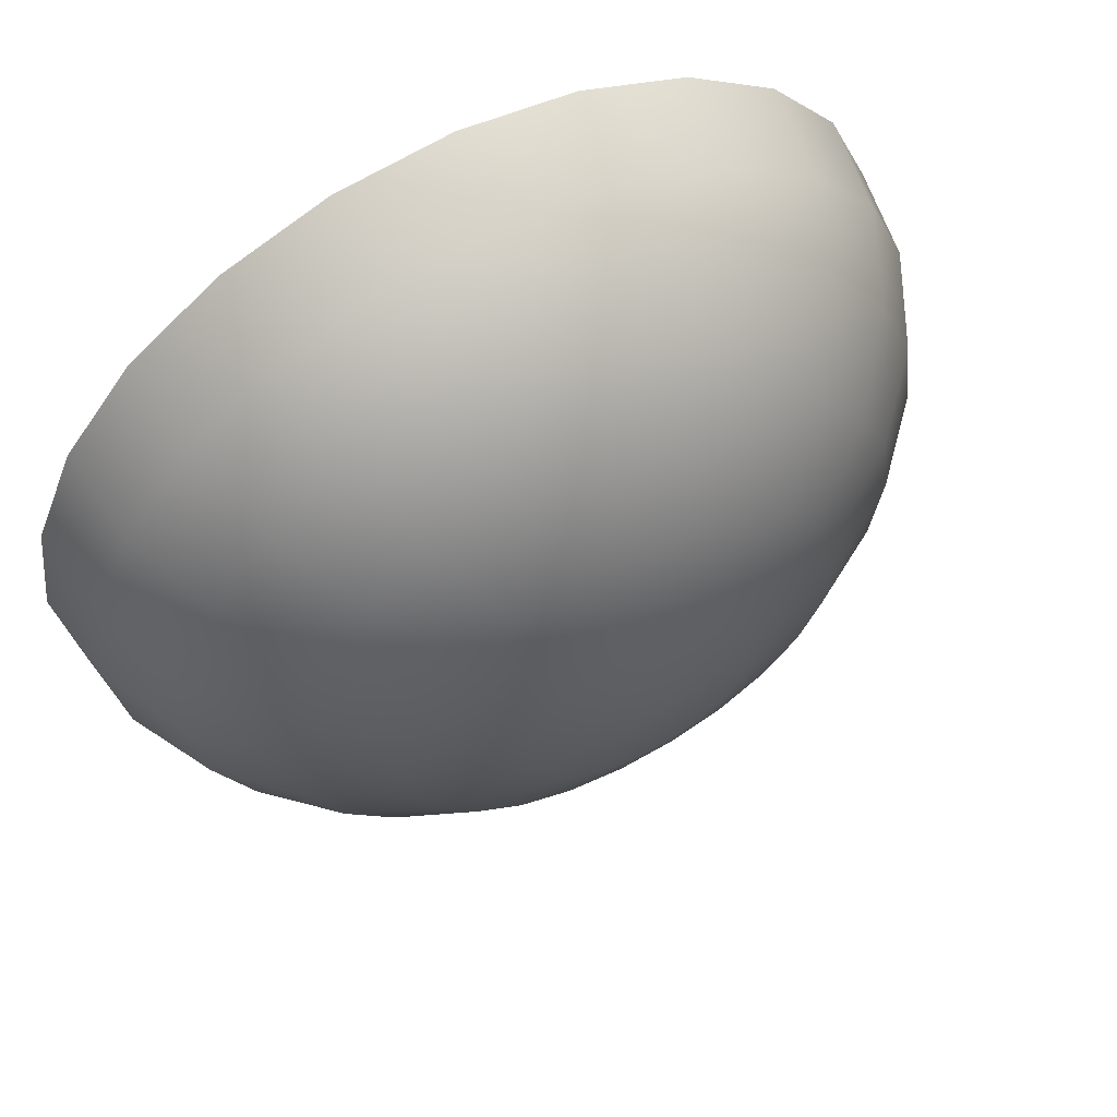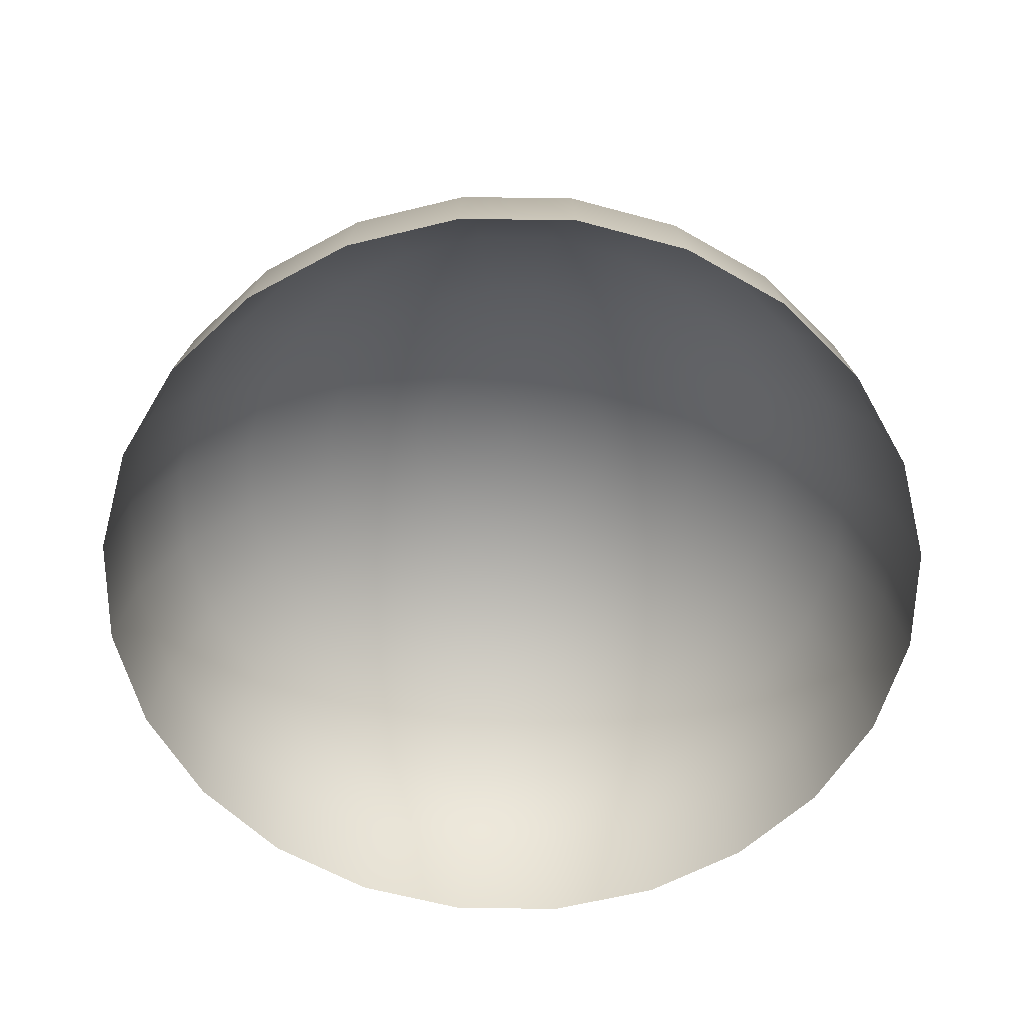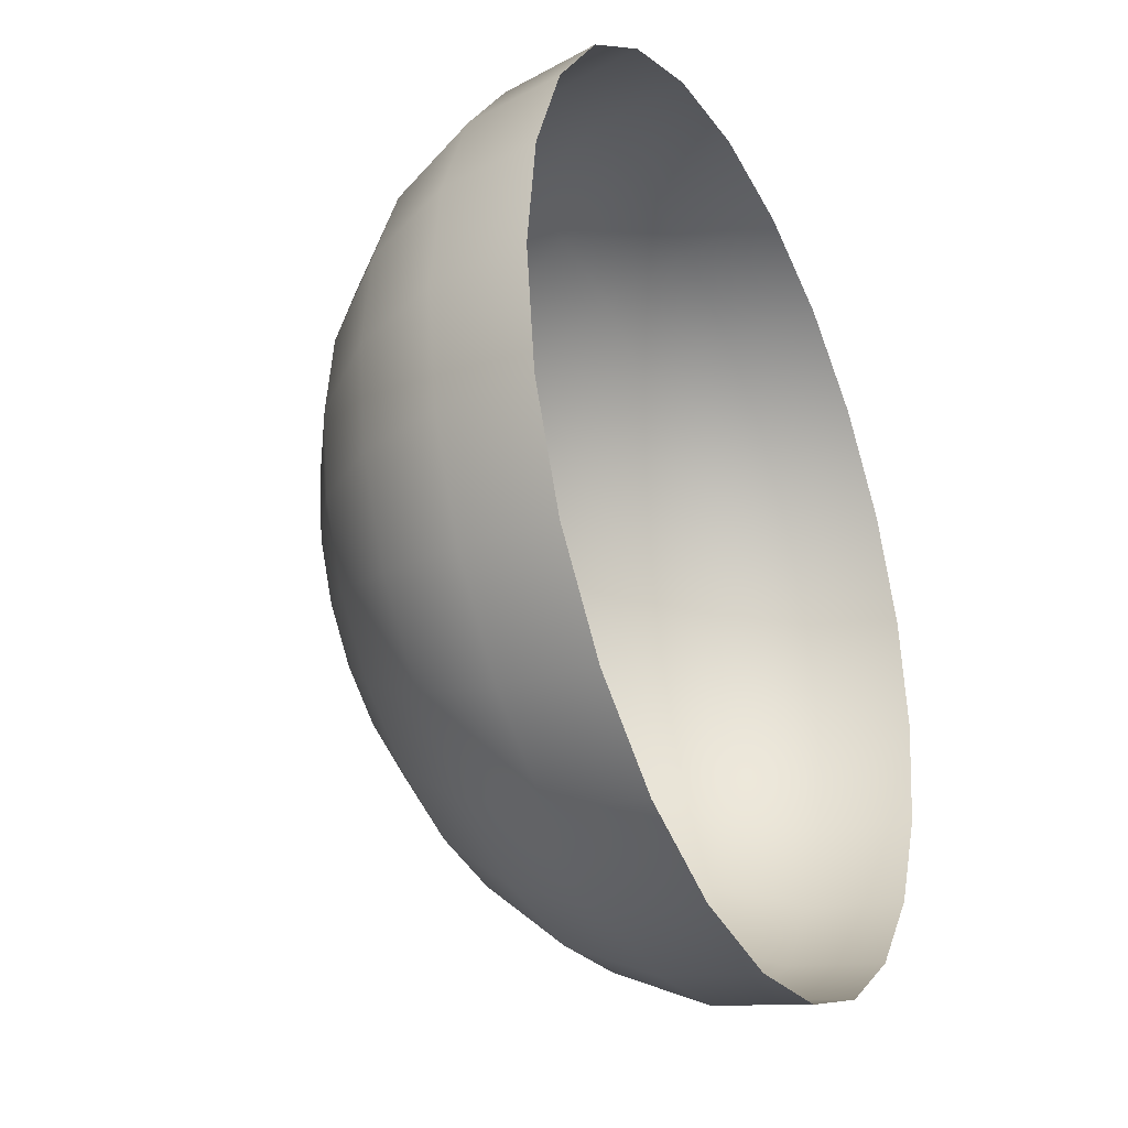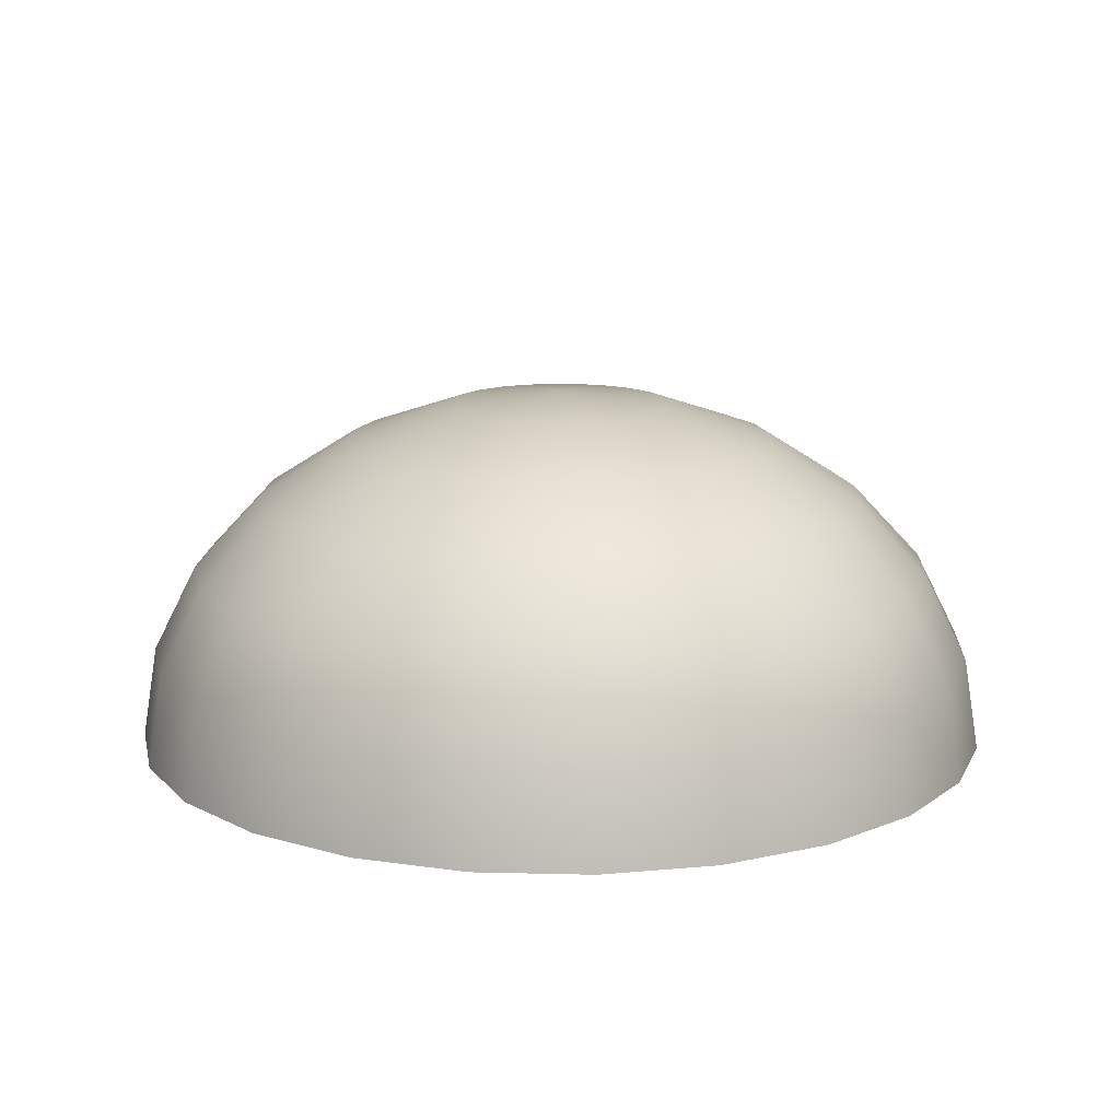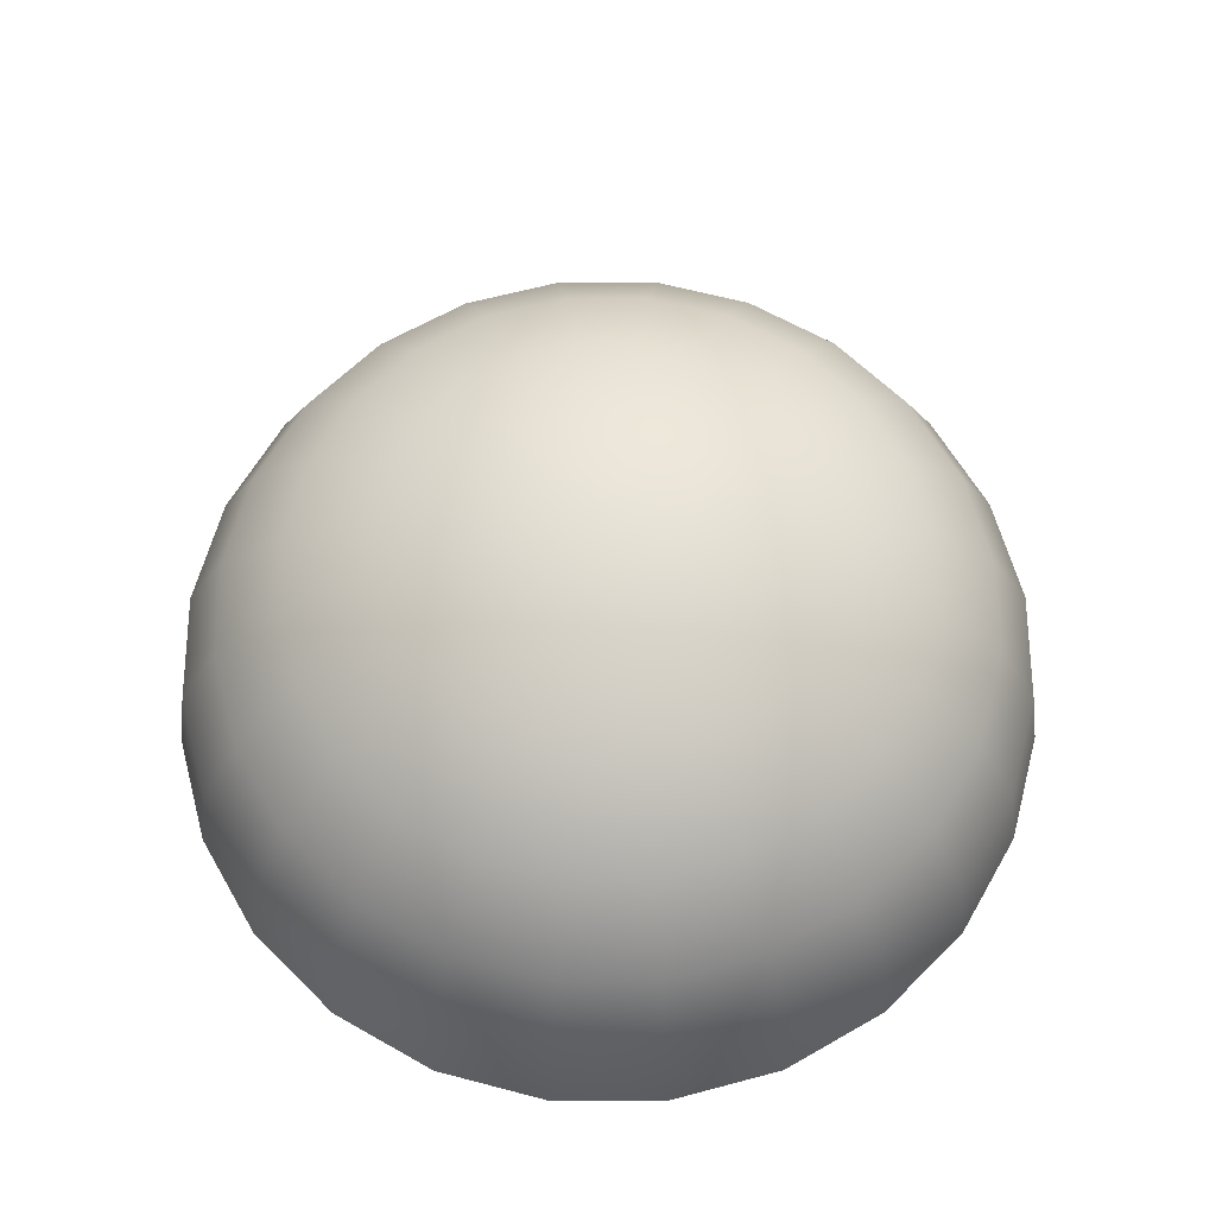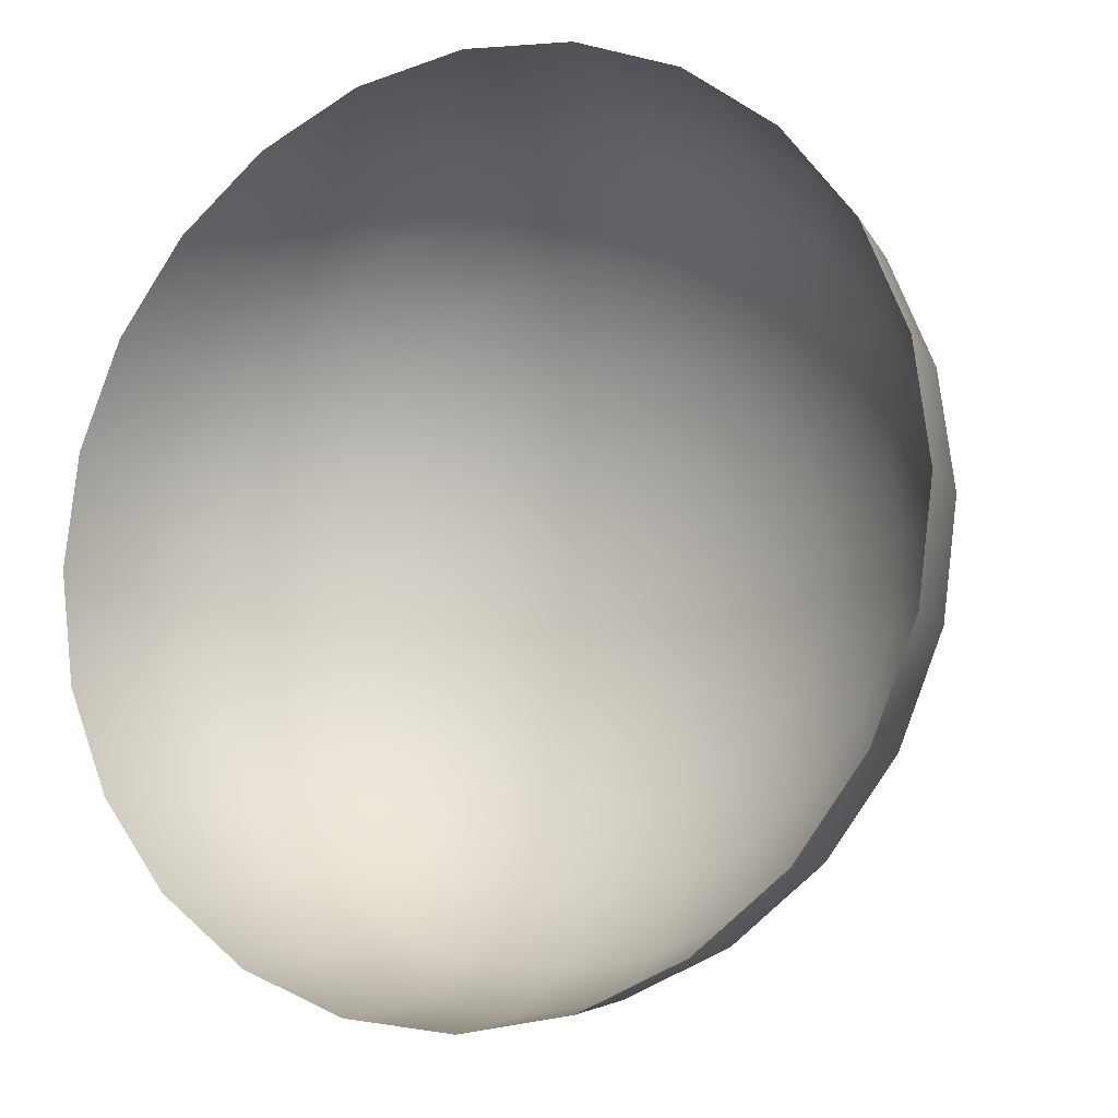
<metadata>
{"format":"obj","ext":"obj","renderer":"f3d","projection":"perspective","resolution":1024,"background":"white","views":[{"elev":61.7,"azim":152.2,"up":"+Z"},{"elev":-59.8,"azim":171.8,"up":"+Y"},{"elev":-31.6,"azim":-64.2,"up":"+Z"},{"elev":13.9,"azim":175.7,"up":"+Y"},{"elev":63.2,"azim":142.4,"up":"+Y"},{"elev":-11.1,"azim":28.9,"up":"+Z"}]}
</metadata>
<code>
g Minion_Glass
v -0.176 1.314 -0.6568
v -2.871e-08 1.459 -0.6568
v -2.972e-08 1.314 -0.68
v -0.17 1.459 -0.6344
v -0.34 1.314 -0.5889
v 0.17 1.459 -0.6344
v 0.176 1.314 -0.6568
v -0.3284 1.459 -0.5688
v -0.4808 1.314 -0.4808
v 0.3284 1.459 -0.5688
v 0.34 1.314 -0.5889
v -0.4644 1.459 -0.4644
v -0.5889 1.314 -0.34
v 0.4644 1.459 -0.4644
v 0.4808 1.314 -0.4808
v -0.5688 1.459 -0.3284
v -0.6568 1.314 -0.176
v 0.5688 1.459 -0.3284
v 0.5889 1.314 -0.34
v -0.6344 1.459 -0.17
v -0.68 1.314 -7.629e-08
v 0.6344 1.459 -0.17
v 0.6568 1.314 -0.176
v -0.6568 1.459 -7.629e-08
v -0.6568 1.314 0.176
v 0.6568 1.459 5.531e-07
v 0.68 1.314 5.531e-07
v -0.6344 1.459 0.17
v -0.5889 1.314 0.34
v 0.6344 1.459 0.17
v 0.6568 1.314 0.176
v -0.5688 1.459 0.3284
v -0.4808 1.314 0.4808
v 0.5688 1.459 0.3284
v 0.5889 1.314 0.34
v -0.4644 1.459 0.4644
v -0.34 1.314 0.5889
v 0.4644 1.459 0.4644
v 0.4808 1.314 0.4808
v -0.3284 1.459 0.5688
v -0.176 1.314 0.6568
v 0.3284 1.459 0.5688
v 0.34 1.314 0.5889
v -0.17 1.459 0.6344
v -3.161e-07 1.314 0.68
v 0.17 1.459 0.6344
v 0.176 1.314 0.6568
v -3.054e-07 1.459 0.6568
v 0.4164 1.593 0.4164
v 0.2944 1.593 0.51
v 0.1524 1.593 0.5688
v -2.738e-07 1.593 0.5889
v -0.1524 1.593 0.5688
v -0.2944 1.593 0.51
v 0.51 1.593 0.2944
v -0.4164 1.593 0.4164
v 0.5688 1.593 0.1524
v -0.51 1.593 0.2944
v 0.5889 1.593 4.959e-07
v -0.5688 1.593 0.1524
v 0.5688 1.593 -0.1524
v -0.5889 1.593 -5.722e-08
v 0.51 1.593 -0.2944
v -0.5688 1.593 -0.1524
v 0.4164 1.593 -0.4164
v -0.51 1.593 -0.2944
v 0.2944 1.593 -0.51
v -0.4164 1.593 -0.4164
v 0.1524 1.593 -0.5688
v -0.2944 1.593 -0.51
v -2.574e-08 1.593 -0.5889
v -0.1524 1.593 -0.5688
v 0.34 1.709 -0.34
v 0.2404 1.709 -0.4164
v 0.1244 1.709 -0.4644
v -2.102e-08 1.709 -0.4808
v -0.1244 1.709 -0.4644
v -0.2404 1.709 -0.4164
v 0.4164 1.709 -0.2404
v -0.34 1.709 -0.34
v 0.4644 1.709 -0.1244
v -0.4164 1.709 -0.2404
v 0.4808 1.709 4.196e-07
v -0.4644 1.709 -0.1244
v 0.4644 1.709 0.1244
v -0.4808 1.709 -3.815e-08
v 0.4164 1.709 0.2404
v -0.4644 1.709 0.1244
v 0.34 1.709 0.34
v -0.4164 1.709 0.2404
v 0.2404 1.709 0.4164
v -0.34 1.709 0.34
v 0.1244 1.709 0.4644
v -0.2404 1.709 0.4164
v -2.235e-07 1.709 0.4808
v -0.1244 1.709 0.4644
v 0.17 1.798 0.2944
v 0.088 1.798 0.3284
v -1.581e-07 1.798 0.34
v -0.088 1.798 0.3284
v -0.17 1.798 0.2944
v -0.2404 1.798 0.2404
v 0.2404 1.798 0.2404
v -0.2944 1.798 0.17
v 0.2944 1.798 0.17
v -0.3284 1.798 0.088
v 0.3284 1.798 0.088
v -0.34 1.798 0
v 0.34 1.798 3.052e-07
v -0.3284 1.798 -0.088
v 0.3284 1.798 -0.088
v -0.2944 1.798 -0.17
v 0.2944 1.798 -0.17
v -0.2404 1.798 -0.2404
v 0.2404 1.798 -0.2404
v -0.17 1.798 -0.2944
v 0.17 1.798 -0.2944
v -0.088 1.798 -0.3284
v 0.088 1.798 -0.3284
v -1.486e-08 1.798 -0.34
v 0.1524 1.854 -0.088
v 0.1244 1.854 -0.1244
v 0 1.873 3.815e-08
v 0.17 1.854 -0.04555
v 0.088 1.854 -0.1524
v 0.176 1.854 1.907e-07
v 0.04555 1.854 -0.17
v 0.17 1.854 0.04555
v -7.693e-09 1.854 -0.176
v 0.1524 1.854 0.088
v -0.04555 1.854 -0.17
v 0.1244 1.854 0.1244
v -0.088 1.854 -0.1524
v 0.088 1.854 0.1524
v -0.1244 1.854 -0.1244
v 0.04555 1.854 0.17
v -0.1524 1.854 -0.088
v -8.182e-08 1.854 0.176
v -0.17 1.854 -0.04555
v -0.04555 1.854 0.17
v -0.176 1.854 3.815e-08
v -0.088 1.854 0.1524
v -0.17 1.854 0.04555
v -0.1244 1.854 0.1244
v -0.1524 1.854 0.088
g Minion_Glass_0
f 3 2 1
f 4 1 2
f 1 4 5
f 2 3 6
f 7 6 3
f 8 5 4
f 5 8 9
f 6 7 10
f 11 10 7
f 12 9 8
f 9 12 13
f 10 11 14
f 15 14 11
f 16 13 12
f 13 16 17
f 14 15 18
f 19 18 15
f 20 17 16
f 17 20 21
f 18 19 22
f 23 22 19
f 24 21 20
f 21 24 25
f 22 23 26
f 27 26 23
f 28 25 24
f 25 28 29
f 26 27 30
f 31 30 27
f 32 29 28
f 29 32 33
f 30 31 34
f 35 34 31
f 36 33 32
f 33 36 37
f 34 35 38
f 39 38 35
f 40 37 36
f 37 40 41
f 38 39 42
f 43 42 39
f 44 41 40
f 41 44 45
f 42 43 46
f 47 46 43
f 45 48 47
f 48 45 44
f 46 47 48
f 38 49 34
f 42 50 38
f 49 38 50
f 46 51 42
f 50 42 51
f 48 52 46
f 51 46 52
f 44 53 48
f 52 48 53
f 40 54 44
f 53 44 54
f 55 34 49
f 34 55 30
f 54 40 56
f 36 56 40
f 57 30 55
f 30 57 26
f 56 36 58
f 32 58 36
f 59 26 57
f 26 59 22
f 58 32 60
f 28 60 32
f 61 22 59
f 22 61 18
f 60 28 62
f 24 62 28
f 63 18 61
f 18 63 14
f 62 24 64
f 20 64 24
f 65 14 63
f 14 65 10
f 64 20 66
f 16 66 20
f 67 10 65
f 10 67 6
f 66 16 68
f 12 68 16
f 69 6 67
f 6 69 2
f 68 12 70
f 8 70 12
f 71 2 69
f 2 71 4
f 4 72 8
f 70 8 72
f 72 4 71
f 65 73 67
f 67 74 69
f 74 67 73
f 69 75 71
f 75 69 74
f 71 76 72
f 76 71 75
f 72 77 70
f 77 72 76
f 70 78 68
f 78 70 77
f 73 65 79
f 63 79 65
f 80 68 78
f 68 80 66
f 79 63 81
f 61 81 63
f 82 66 80
f 66 82 64
f 81 61 83
f 59 83 61
f 84 64 82
f 64 84 62
f 83 59 85
f 57 85 59
f 86 62 84
f 62 86 60
f 85 57 87
f 55 87 57
f 88 60 86
f 60 88 58
f 87 55 89
f 49 89 55
f 90 58 88
f 58 90 56
f 89 49 91
f 50 91 49
f 92 56 90
f 56 92 54
f 91 50 93
f 51 93 50
f 94 54 92
f 54 94 53
f 93 51 95
f 52 95 51
f 53 96 52
f 96 53 94
f 95 52 96
f 91 97 89
f 93 98 91
f 97 91 98
f 95 99 93
f 98 93 99
f 96 100 95
f 99 95 100
f 94 101 96
f 100 96 101
f 92 102 94
f 101 94 102
f 103 89 97
f 89 103 87
f 102 92 104
f 90 104 92
f 105 87 103
f 87 105 85
f 104 90 106
f 88 106 90
f 107 85 105
f 85 107 83
f 106 88 108
f 86 108 88
f 109 83 107
f 83 109 81
f 108 86 110
f 84 110 86
f 111 81 109
f 81 111 79
f 110 84 112
f 82 112 84
f 113 79 111
f 79 113 73
f 112 82 114
f 80 114 82
f 115 73 113
f 73 115 74
f 114 80 116
f 78 116 80
f 117 74 115
f 74 117 75
f 116 78 118
f 77 118 78
f 119 75 117
f 75 119 76
f 76 120 77
f 118 77 120
f 120 76 119
f 113 121 115
f 115 122 117
f 122 115 121
f 122 121 123
f 121 113 124
f 121 124 123
f 111 124 113
f 125 117 122
f 117 125 119
f 125 122 123
f 124 111 126
f 124 126 123
f 109 126 111
f 127 119 125
f 119 127 120
f 127 125 123
f 126 109 128
f 126 128 123
f 107 128 109
f 129 120 127
f 129 127 123
f 128 130 123
f 128 107 130
f 131 129 123
f 120 129 118
f 131 118 129
f 105 130 107
f 118 131 116
f 130 105 132
f 130 132 123
f 103 132 105
f 133 116 131
f 133 131 123
f 116 133 114
f 132 103 134
f 132 134 123
f 97 134 103
f 135 114 133
f 135 133 123
f 114 135 112
f 134 97 136
f 134 136 123
f 98 136 97
f 137 112 135
f 137 135 123
f 136 138 123
f 136 98 138
f 139 137 123
f 112 137 110
f 139 110 137
f 99 138 98
f 110 139 108
f 138 99 140
f 138 140 123
f 100 140 99
f 141 108 139
f 141 139 123
f 108 141 106
f 140 100 142
f 140 142 123
f 101 142 100
f 143 106 141
f 143 141 123
f 106 143 104
f 142 101 144
f 142 144 123
f 102 144 101
f 145 104 143
f 145 143 123
f 144 145 123
f 104 145 102
f 144 102 145

</code>
